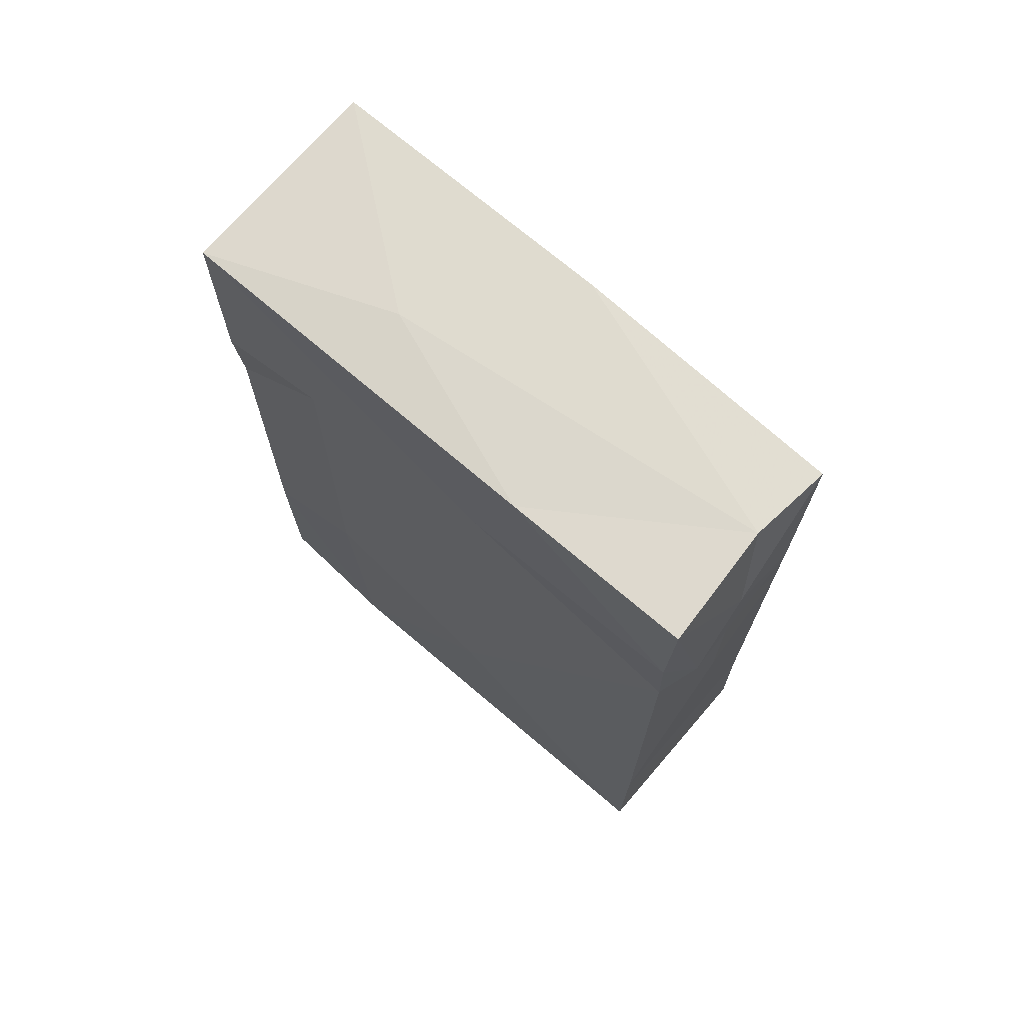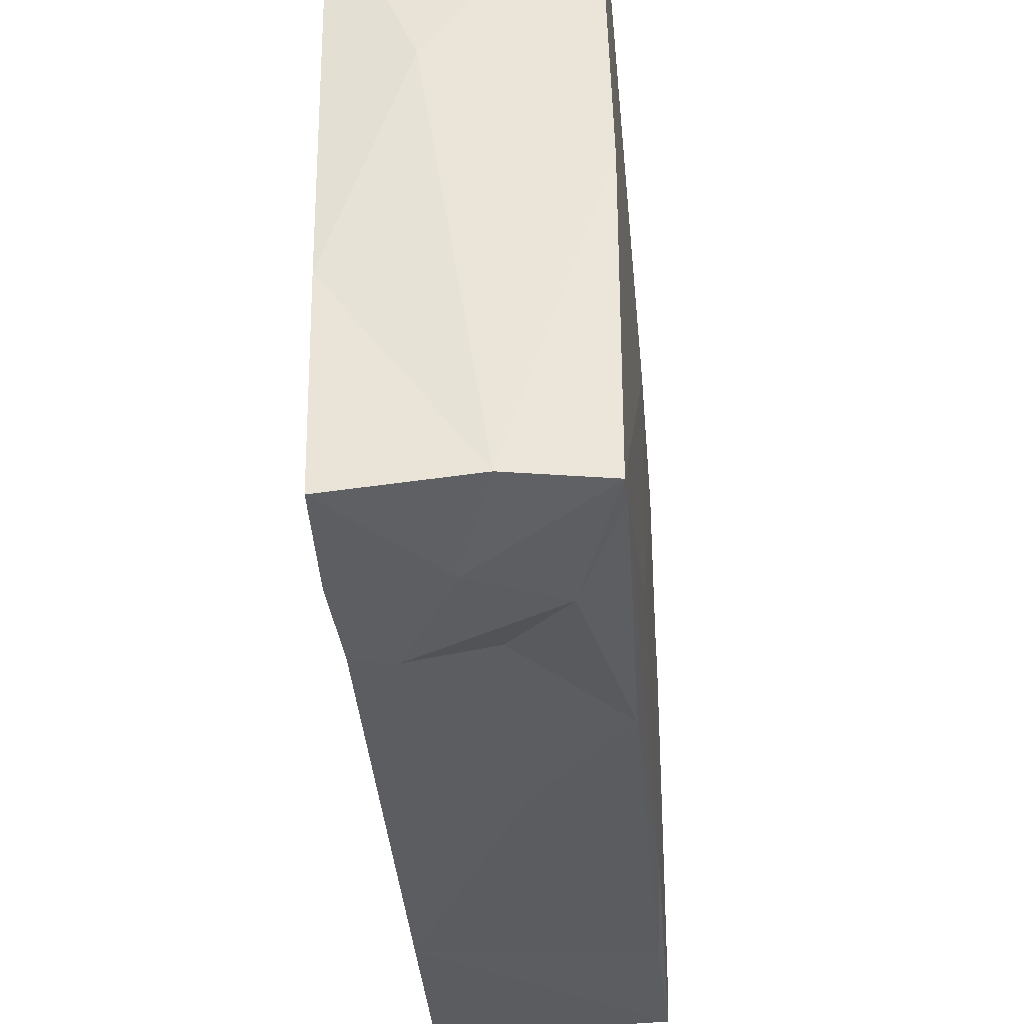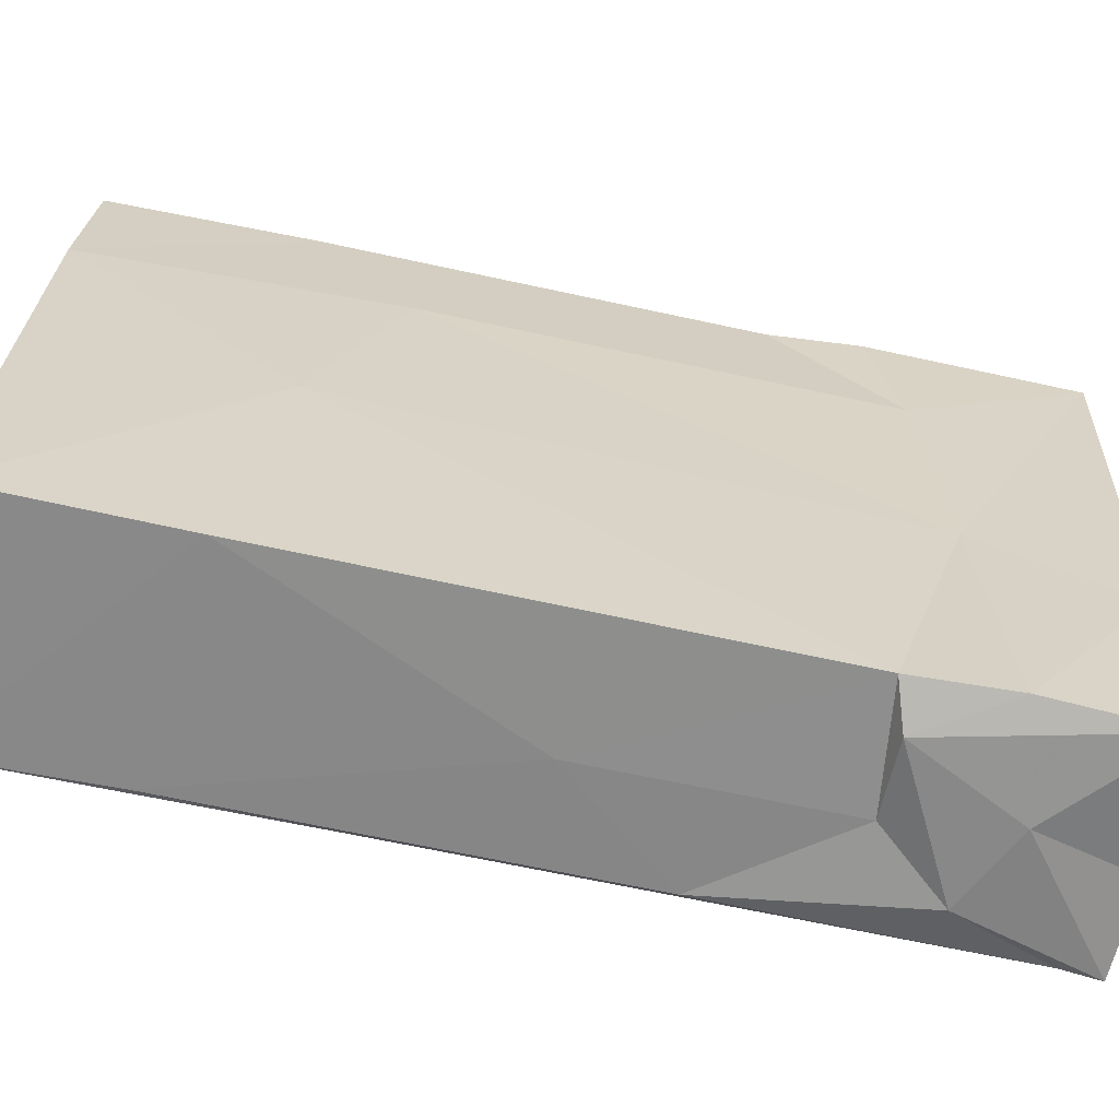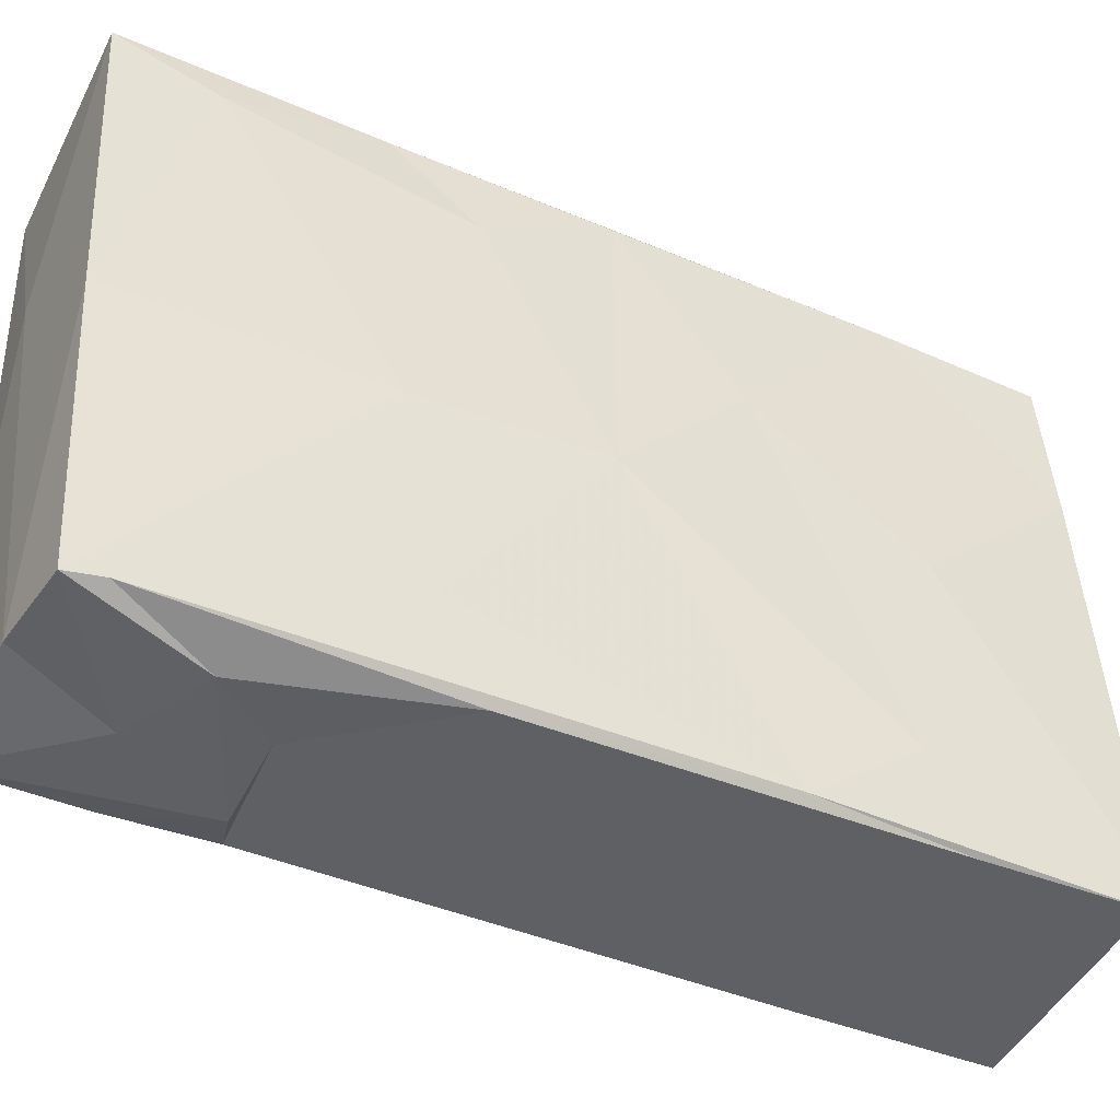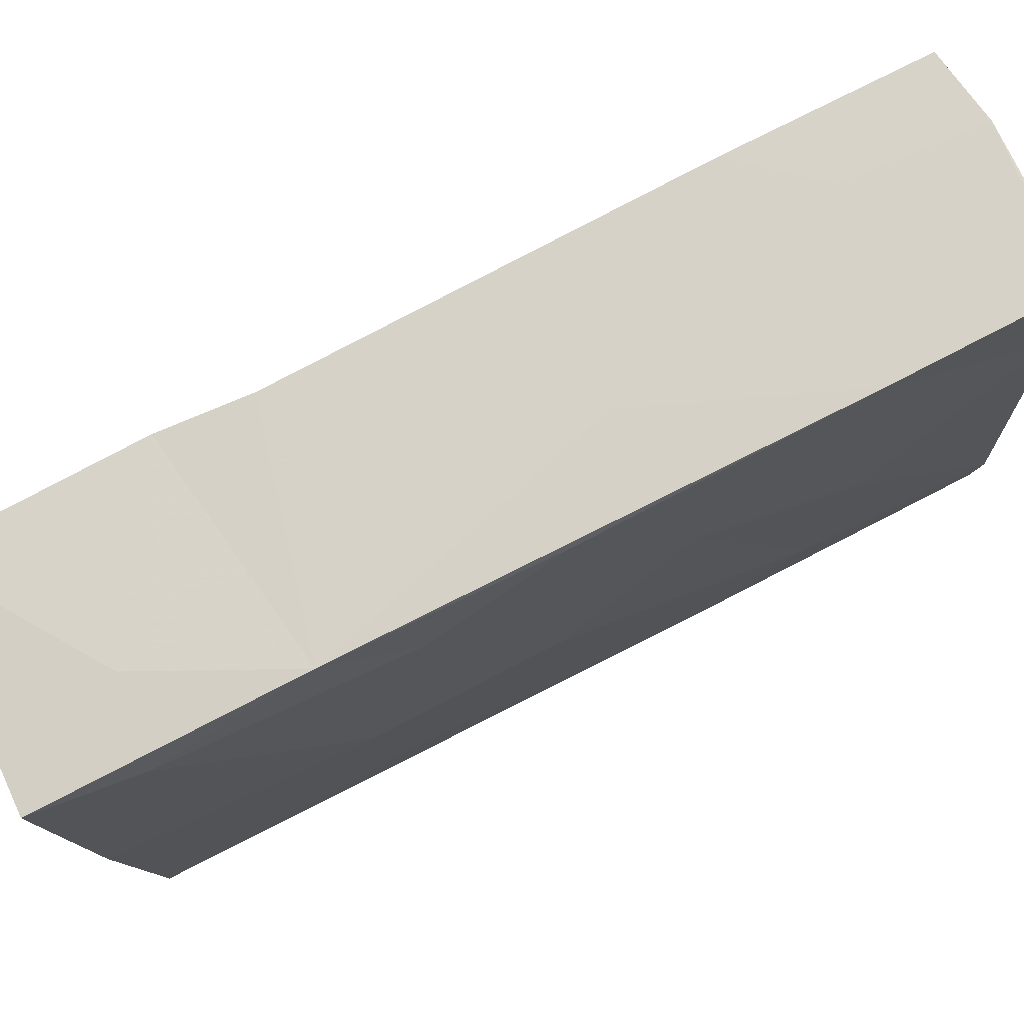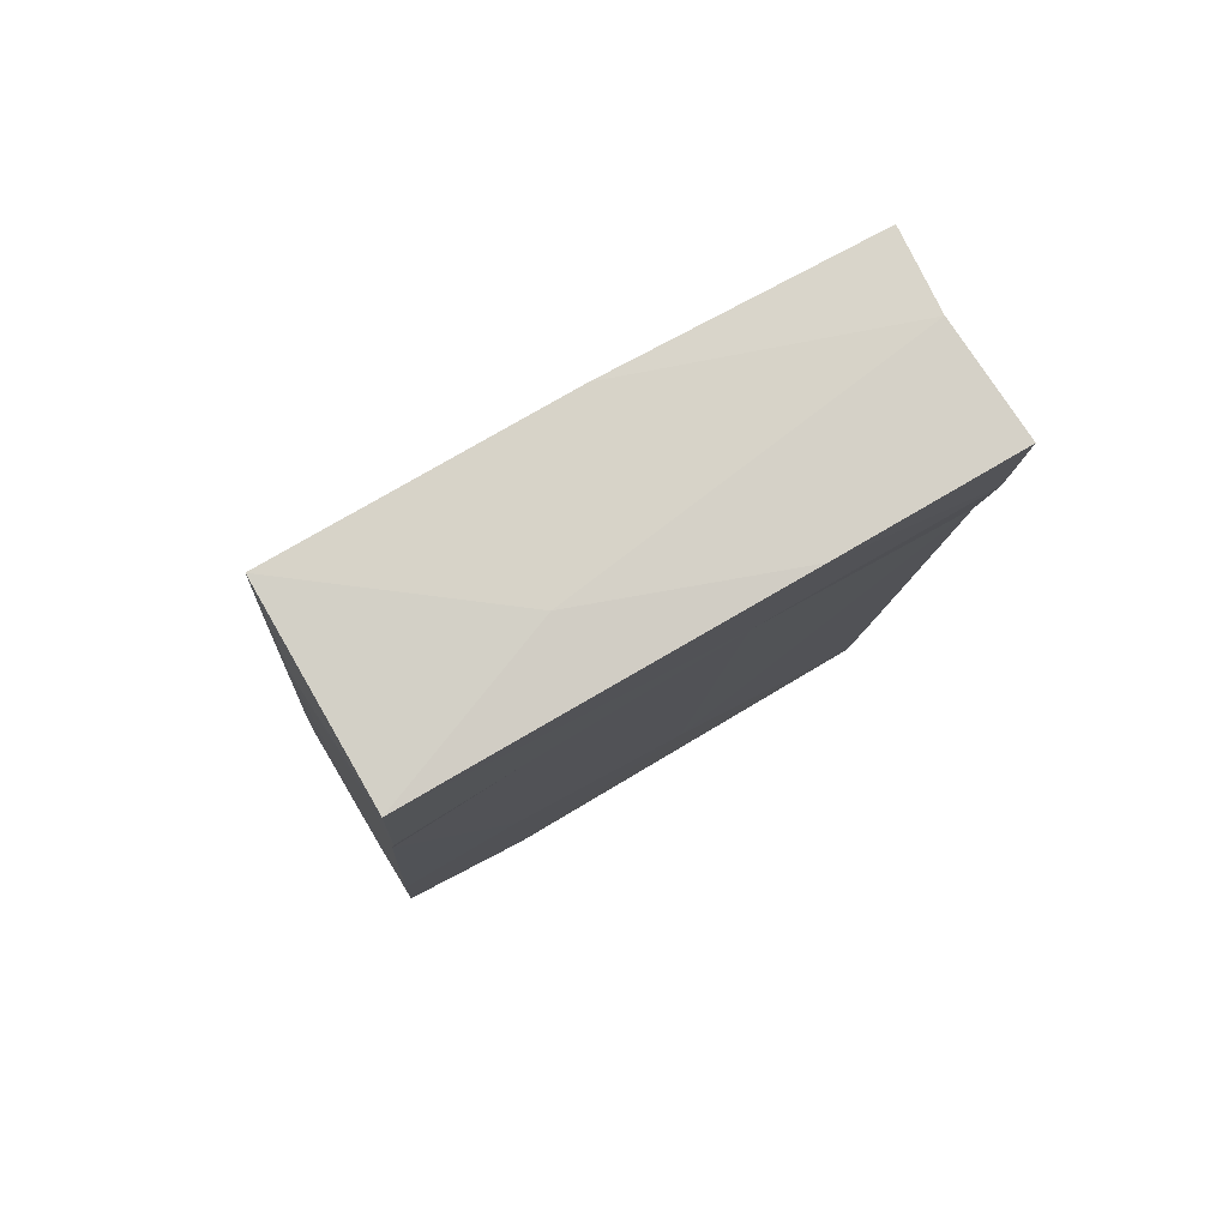
<metadata>
{"format":"obj","ext":"obj","renderer":"f3d","projection":"perspective","resolution":1024,"background":"white","views":[{"elev":66.8,"azim":-48.2,"up":"+Z"},{"elev":-38.4,"azim":1.4,"up":"+Y"},{"elev":-63.9,"azim":-104.1,"up":"+Y"},{"elev":-45.9,"azim":58.8,"up":"+Y"},{"elev":76.6,"azim":60.1,"up":"+Y"},{"elev":77.3,"azim":-119.7,"up":"+Z"}]}
</metadata>
<code>
v -0.0002016 -0.02168 0.03002
v -0.008742 -0.004648 0.01997
v -0.007334 -0.001939 -0.01591
v 0.002115 0.02093 -0.004535
v -0.008788 -0.02178 0.02126
v 0.00595 -0.002212 0.0312
v 0.006055 -0.02157 0.02753
v 0.0068 -0.021 0.008049
v 0.001296 0.01994 0.02445
v -0.007774 0.01198 -0.01049
v 0.009373 -0.01885 -0.03022
v 0.006301 0.02006 0.01548
v 0.009117 0.0009717 -0.01852
v 0.005871 -0.02216 0.02993
v -0.008982 0.01097 0.01878
v -0.008941 -0.02237 0.02939
v -0.001645 -0.01752 -0.03196
v 0.00742 0.02036 0.001022
v -0.006276 0.02158 -0.02971
v 0.00454 -0.0002764 -0.0309
v 0.007525 -0.002087 0.01406
v 0.008334 -0.01944 -0.009188
v -0.005856 -0.01903 -0.03161
v -0.008247 0.01999 0.01104
v -0.008124 -0.02144 0.01484
v 0.00719 0.01501 0.009761
v 0.009466 -0.01721 -0.03111
v -0.004294 0.005926 0.03116
v 0.007331 -0.01517 0.01147
v 0.0008444 -0.02079 0.0001285
v -0.005323 -0.02246 0.01584
v -0.002466 0.02151 -0.02122
v -0.009186 -0.008707 0.02988
v -0.007056 0.02117 -0.01664
v -0.006567 0.01177 -0.03035
v -0.001319 0.02177 -0.0302
v 0.003563 -0.02245 0.02092
v 0.006164 0.01712 0.02557
v -0.00905 0.01968 0.01691
v -0.009585 0.0192 0.03083
v 0.00844 0.009059 -0.007082
v 0.008243 -0.0007164 0.001577
v -7.663e-05 -0.02162 0.01616
v 0.008389 0.02151 -0.01757
v 0.008517 -0.01936 -0.0198
v -0.006482 -0.01979 -0.01873
v 0.008942 -0.01355 -0.01662
v 0.0048 0.02156 -0.02982
v -0.002048 -0.02271 0.02328
v 0.008937 0.02192 -0.02895
v 0.005435 0.01926 0.03224
v 0.009165 0.01193 -0.02958
f 37 8 7
f 37 14 49
f 14 37 7
f 49 14 1
f 45 22 8
f 30 45 8
f 7 8 22
f 31 37 49
f 11 45 46
f 11 22 45
f 30 8 43
f 7 22 29
f 8 37 43
f 31 43 37
f 7 29 14
f 11 47 22
f 45 30 46
f 11 27 47
f 47 42 22
f 22 42 29
f 27 11 17
f 25 43 31
f 49 1 16
f 14 29 21
f 31 49 16
f 25 30 43
f 16 5 31
f 11 23 17
f 46 30 25
f 25 31 5
f 23 11 46
f 23 46 3
f 27 13 47
f 6 1 14
f 17 20 27
f 2 3 25
f 25 3 46
f 5 33 2
f 5 2 25
f 33 5 16
f 21 29 42
f 21 6 14
f 23 35 17
f 47 41 42
f 16 1 33
f 3 35 23
f 47 13 41
f 33 1 28
f 27 20 52
f 1 6 28
f 17 35 36
f 21 38 6
f 13 27 52
f 17 36 20
f 3 2 10
f 2 33 40
f 40 33 28
f 6 51 28
f 42 26 21
f 52 20 48
f 3 10 35
f 18 26 42
f 42 41 18
f 20 36 48
f 26 38 21
f 13 52 44
f 2 40 15
f 52 48 50
f 10 2 15
f 6 38 51
f 52 50 44
f 13 44 41
f 18 12 26
f 38 26 12
f 35 10 34
f 41 44 18
f 44 12 18
f 12 51 38
f 50 32 44
f 44 4 12
f 32 4 44
f 4 24 12
f 12 9 51
f 35 34 19
f 36 32 50
f 15 39 24
f 12 24 39
f 12 39 9
f 24 10 15
f 34 10 24
f 32 34 4
f 9 40 51
f 40 39 15
f 40 28 51
f 4 34 24
f 36 19 32
f 19 34 32
f 39 40 9
f 19 36 35
f 36 50 48

</code>
